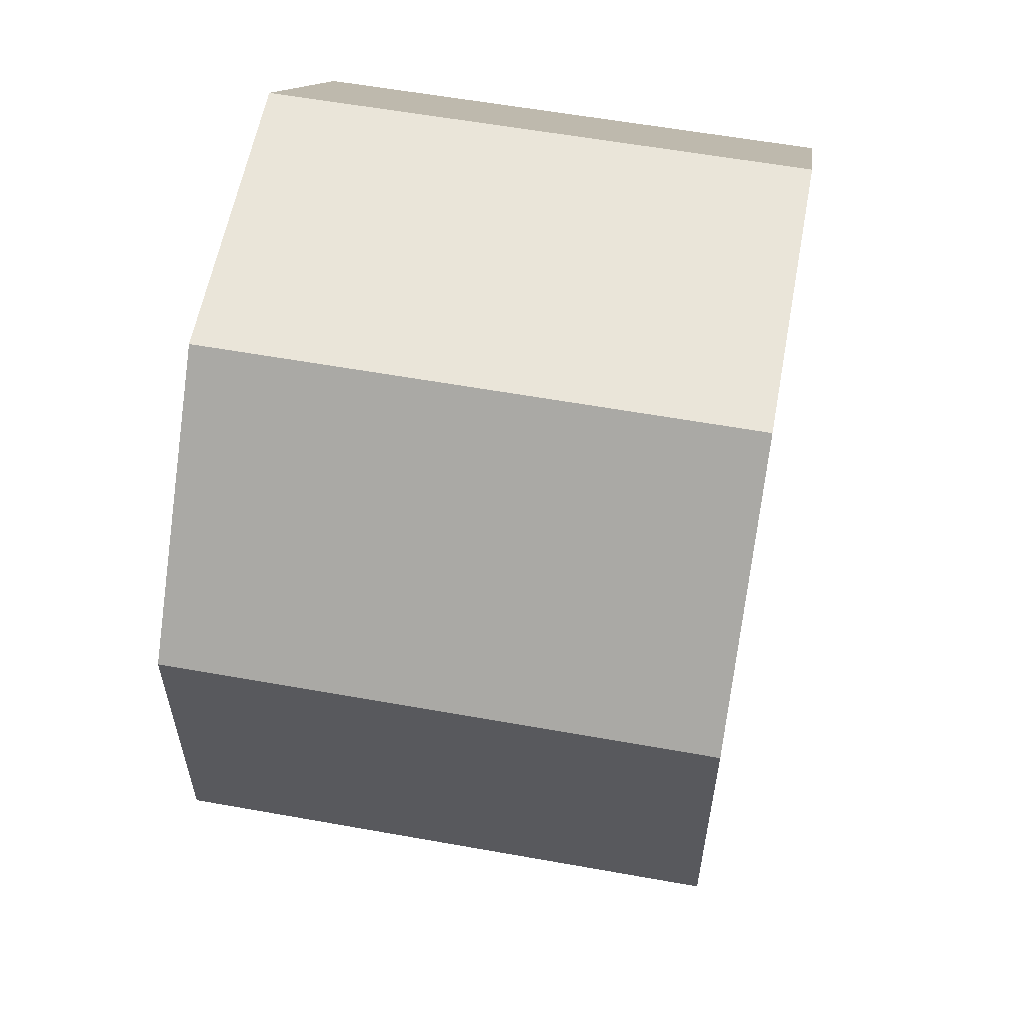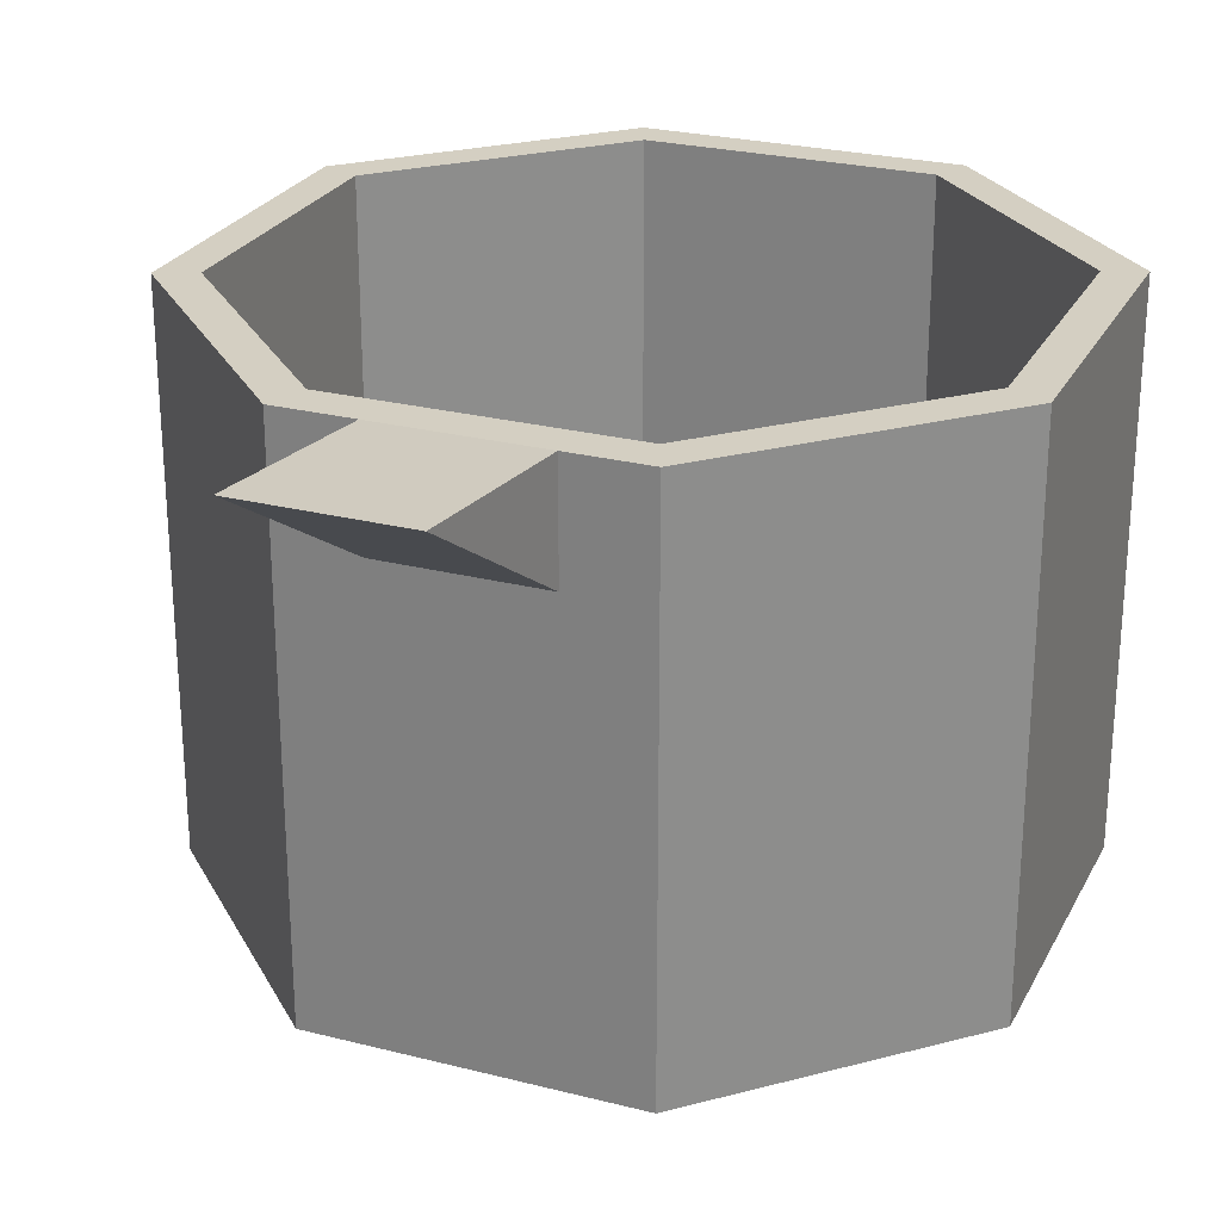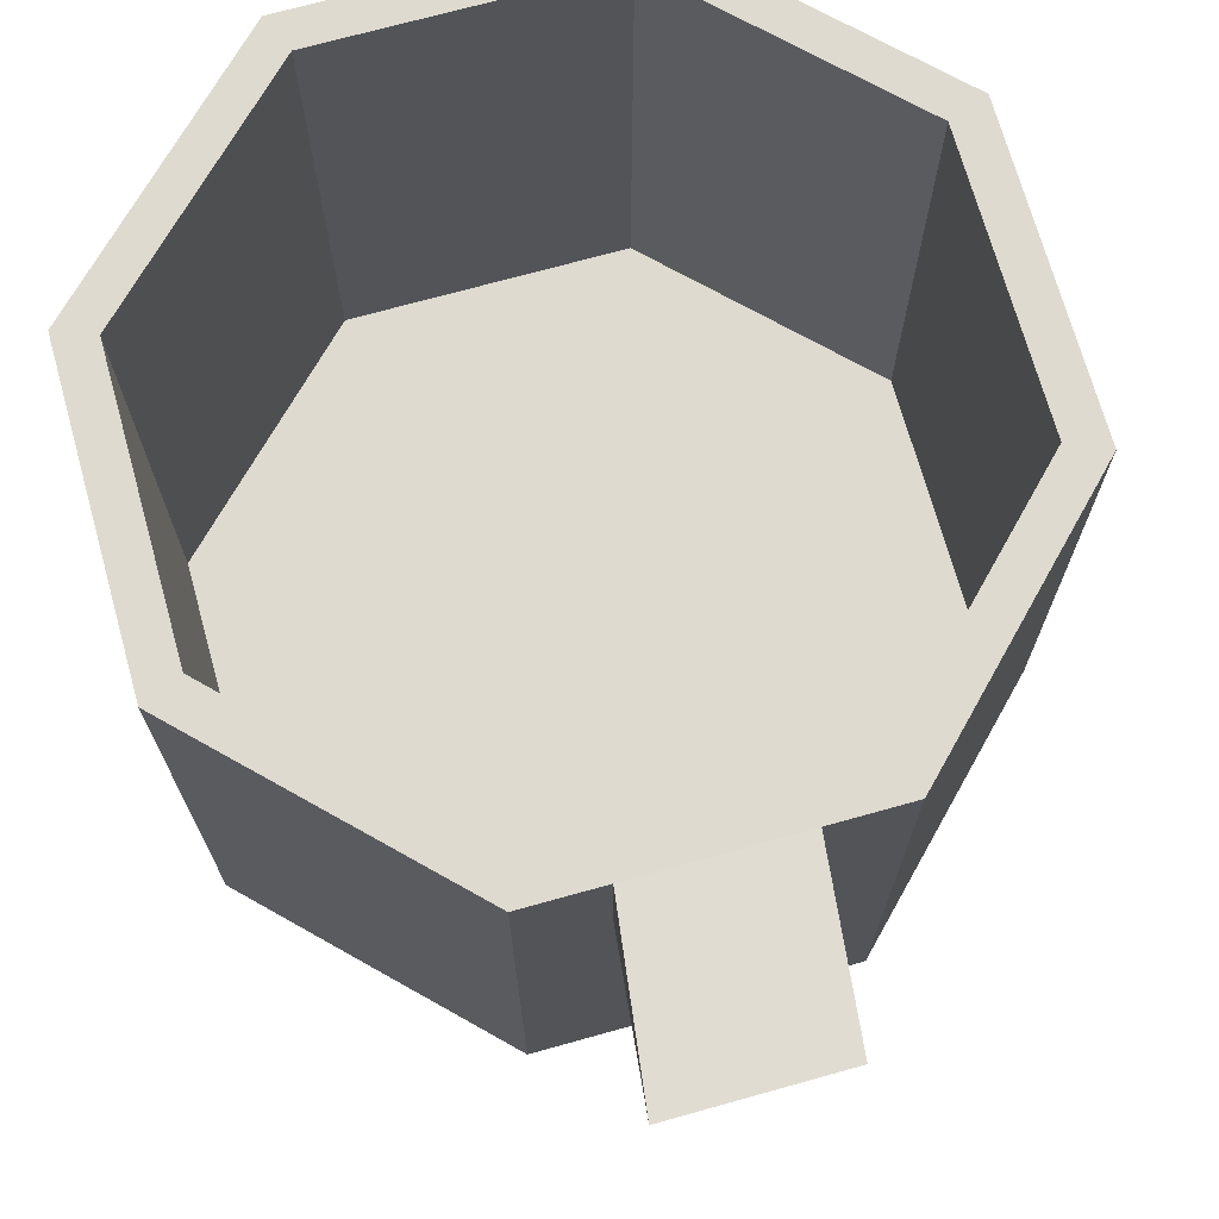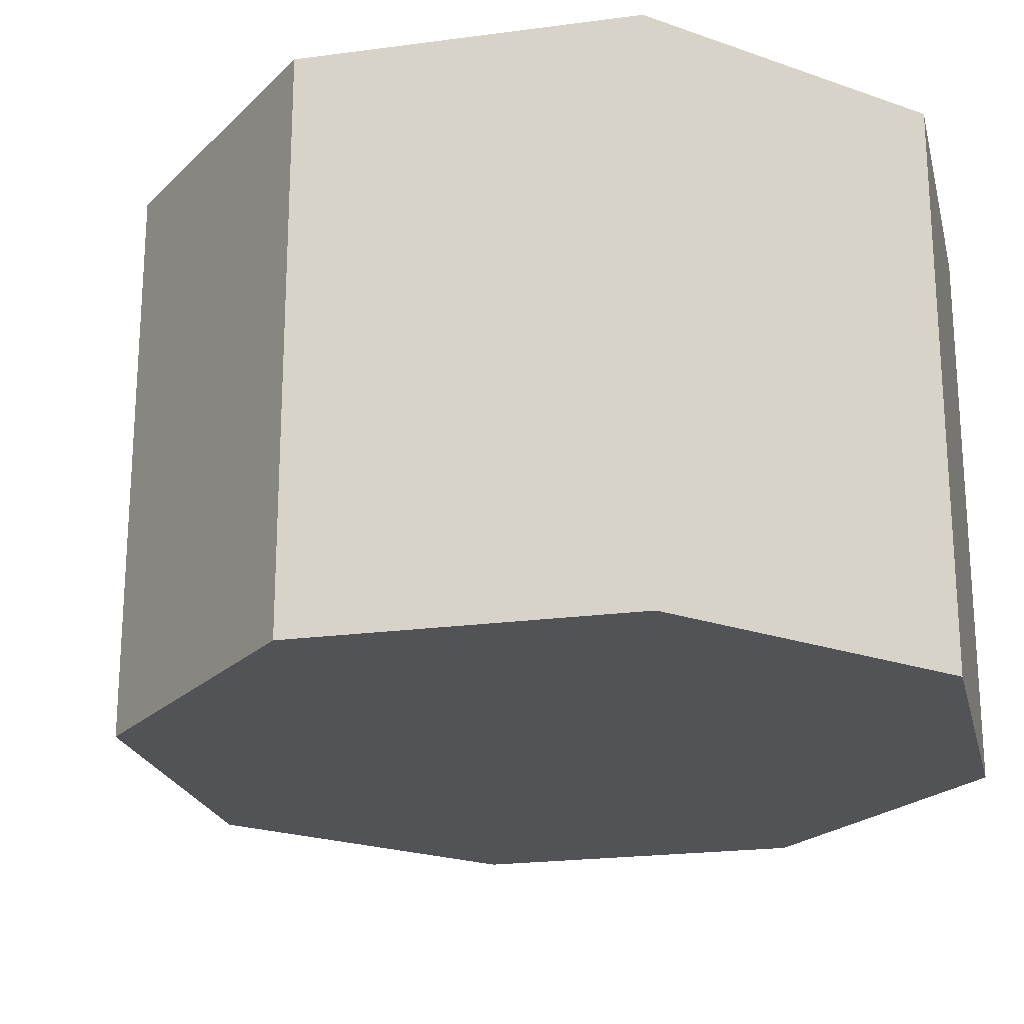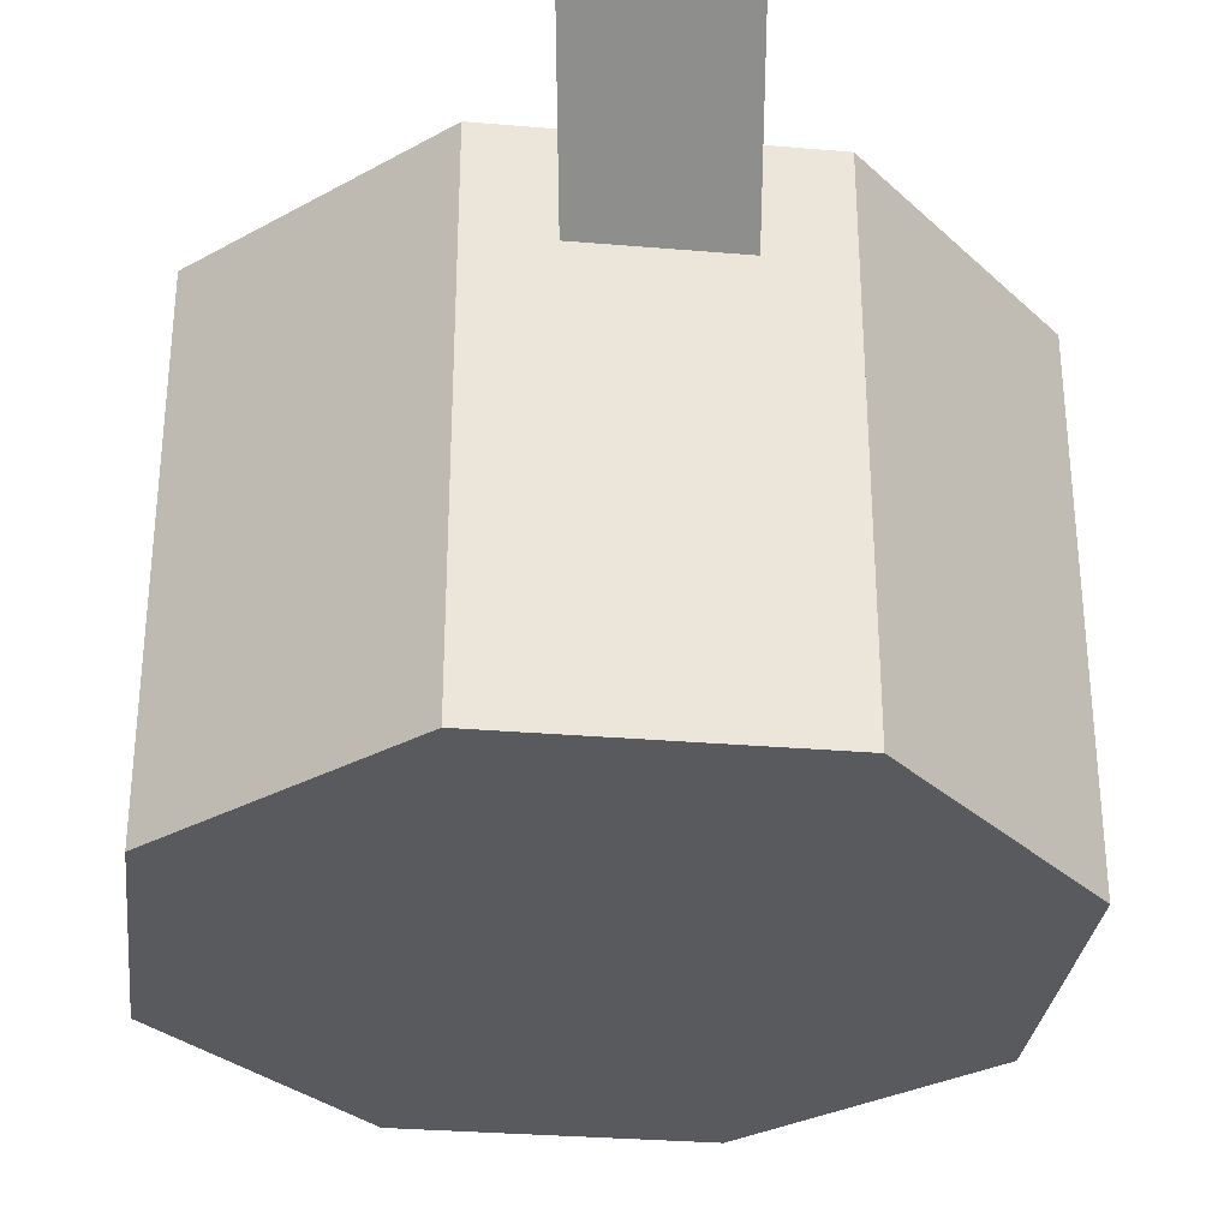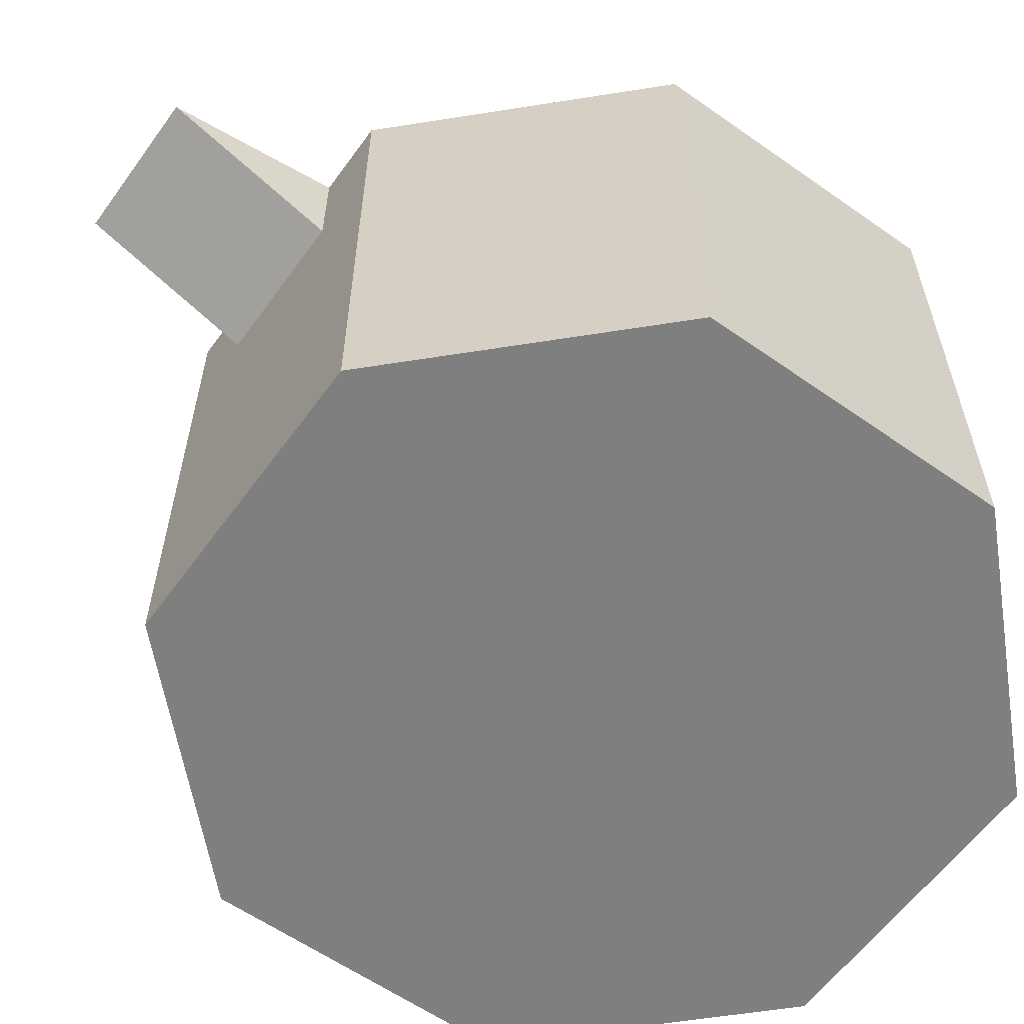
<metadata>
{"format":"obj","ext":"obj","renderer":"f3d","projection":"perspective","resolution":1024,"background":"white","views":[{"elev":58.4,"azim":-79.5,"up":"+Y"},{"elev":25.6,"azim":22.2,"up":"+Z"},{"elev":71.0,"azim":-15.6,"up":"+Z"},{"elev":-21.9,"azim":148.2,"up":"+Z"},{"elev":-30.9,"azim":-6.9,"up":"+Z"},{"elev":-59.9,"azim":54.2,"up":"+Z"}]}
</metadata>
<code>
o Container.006
v 0.03571 -0.07913 -0.06223
v -0.03531 -0.07913 -0.06223
v 0.03571 -0.07913 0.05432
v -0.03531 -0.07913 0.05432
v 0.0321 -0.07029 0.05432
v -0.03181 -0.07029 0.05432
v 0.0321 -0.07029 -0.06223
v -0.03181 -0.07029 -0.06223
v 0.03571 -0.07913 -0.06888
v -0.03531 -0.07913 -0.06888
v 0.01796 -0.07913 0.02928
v -0.01755 -0.07913 0.02928
v -0.01755 -0.07913 -0.06223
v -0.01755 -0.07913 0.05432
v 0.01796 -0.07913 -0.06223
v 0.01796 -0.07913 0.05432
f 16 11 15 1 3
f 4 14 16 3 5 6
f 6 5 7 8
f 10 9 1 15 13 2
f 12 13 15 11
f 4 2 13 12 14
f 11 16 14 12
f 2 4 6 8 10
f 1 9 7 5 3
f 8 7 9 10
o Container.001
v 0.01796 -0.07913 0.02928
v 0.01345 -0.1188 0.05586
v -0.01755 -0.07913 0.02928
v -0.02275 -0.1188 0.05586
v -0.01755 -0.07913 0.05432
v 0.01796 -0.07913 0.05432
f 19 17 18 20
f 21 19 20
f 17 22 18
f 20 18 22 21
f 21 22 17 19
o Container.002
v 0.0321 0.08402 -0.06223
v 0.0773 0.03882 -0.06223
v 0.0773 -0.02509 -0.06223
v 0.0321 -0.07029 -0.06223
v -0.03181 -0.07029 -0.06223
v -0.077 -0.02509 -0.06223
v -0.077 0.03882 -0.06223
v -0.03181 0.08402 -0.06223
v 0.03571 0.09231 -0.06888
v 0.08593 0.0421 -0.06888
v 0.08593 -0.02892 -0.06888
v 0.03571 -0.07913 -0.06888
v -0.03531 -0.07913 -0.06888
v -0.08552 -0.02892 -0.06888
v -0.08552 0.0421 -0.06888
v -0.03531 0.09231 -0.06888
f 24 23 30 29 28 27 26 25
f 36 37 38 31 32 33 34 35
f 26 34 33 25
f 25 33 32 24
f 24 32 31 23
f 30 23 31 38
f 38 37 29 30
f 29 37 36 28
f 28 36 35 27
f 27 35 34 26
o Container.003
v -0.08552 -0.02892 -0.06223
v -0.08552 0.0421 -0.06223
v -0.08552 -0.02892 0.05432
v -0.08552 0.0421 0.05432
v -0.077 -0.02509 0.05432
v -0.077 0.03882 0.05432
v -0.077 -0.02509 -0.06223
v -0.077 0.03882 -0.06223
v -0.08552 -0.02892 -0.06888
v -0.08552 0.0421 -0.06888
f 42 40 39 41
f 47 39 40 48
f 46 44 43 45
f 43 44 42 41
f 40 42 44 46 48
f 46 45 47 48
f 39 47 45 43 41
o Container.004
v -0.08552 0.0421 -0.06223
v -0.03531 0.09231 -0.06223
v -0.08552 0.0421 0.05432
v -0.03531 0.09231 0.05432
v -0.077 0.03882 0.05432
v -0.03181 0.08402 0.05432
v -0.077 0.03882 -0.06223
v -0.03181 0.08402 -0.06223
v -0.08552 0.0421 -0.06888
v -0.03531 0.09231 -0.06888
f 51 52 50 49
f 50 58 57 49
f 53 55 56 54
f 53 54 52 51
f 56 55 57 58
f 49 57 55 53 51
f 50 52 54 56 58
o Container.005
v 0.03571 0.09231 -0.06223
v -0.03531 0.09231 -0.06223
v 0.03571 0.09231 0.05432
v -0.03531 0.09231 0.05432
v 0.0321 0.08402 0.05432
v -0.03181 0.08402 0.05432
v 0.0321 0.08402 -0.06223
v -0.03181 0.08402 -0.06223
v 0.03571 0.09231 -0.06888
v -0.03531 0.09231 -0.06888
f 68 60 59 67
f 63 64 66 65
f 62 61 59 60
f 64 63 61 62
f 66 68 67 65
f 60 68 66 64 62
f 59 61 63 65 67
o Container.007
v -0.03531 -0.07913 -0.06223
v -0.08552 -0.02892 -0.06223
v -0.03531 -0.07913 0.05432
v -0.08552 -0.02892 0.05432
v -0.03181 -0.07029 0.05432
v -0.077 -0.02509 0.05432
v -0.03181 -0.07029 -0.06223
v -0.077 -0.02509 -0.06223
v -0.03531 -0.07913 -0.06888
v -0.08552 -0.02892 -0.06888
f 71 69 70 72
f 69 70 78 77
f 73 75 76 74
f 73 74 72 71
f 76 75 77 78
f 69 77 75 73 71
f 70 72 74 76 78
o Container.008
v 0.03571 0.09231 -0.06223
v 0.08593 0.0421 -0.06223
v 0.03571 0.09231 0.05432
v 0.08593 0.0421 0.05432
v 0.0321 0.08402 0.05432
v 0.0773 0.03882 0.05432
v 0.0321 0.08402 -0.06223
v 0.0773 0.03882 -0.06223
v 0.03571 0.09231 -0.06888
v 0.08593 0.0421 -0.06888
f 84 82 81 83
f 81 82 80 79
f 88 87 79 80
f 83 85 86 84
f 79 87 85 83 81
f 80 82 84 86 88
f 86 85 87 88
o Container.009
v 0.08593 0.0421 -0.06223
v 0.08593 -0.02892 -0.06223
v 0.08593 0.0421 0.05432
v 0.08593 -0.02892 0.05432
v 0.0773 0.03882 0.05432
v 0.0773 -0.02509 0.05432
v 0.0773 0.03882 -0.06223
v 0.0773 -0.02509 -0.06223
v 0.08593 0.0421 -0.06888
v 0.08593 -0.02892 -0.06888
f 91 93 94 92
f 96 94 93 95
f 92 90 89 91
f 89 90 98 97
f 96 95 97 98
f 89 97 95 93 91
f 90 92 94 96 98
o Container.010
v 0.08593 -0.02892 -0.06223
v 0.03571 -0.07913 -0.06223
v 0.08593 -0.02892 0.05432
v 0.03571 -0.07913 0.05432
v 0.0773 -0.02509 0.05432
v 0.0321 -0.07029 0.05432
v 0.0773 -0.02509 -0.06223
v 0.0321 -0.07029 -0.06223
v 0.08593 -0.02892 -0.06888
v 0.03571 -0.07913 -0.06888
f 102 100 99 101
f 100 108 107 99
f 101 103 104 102
f 104 103 105 106
f 100 102 104 106 108
f 99 107 105 103 101
f 106 105 107 108

</code>
